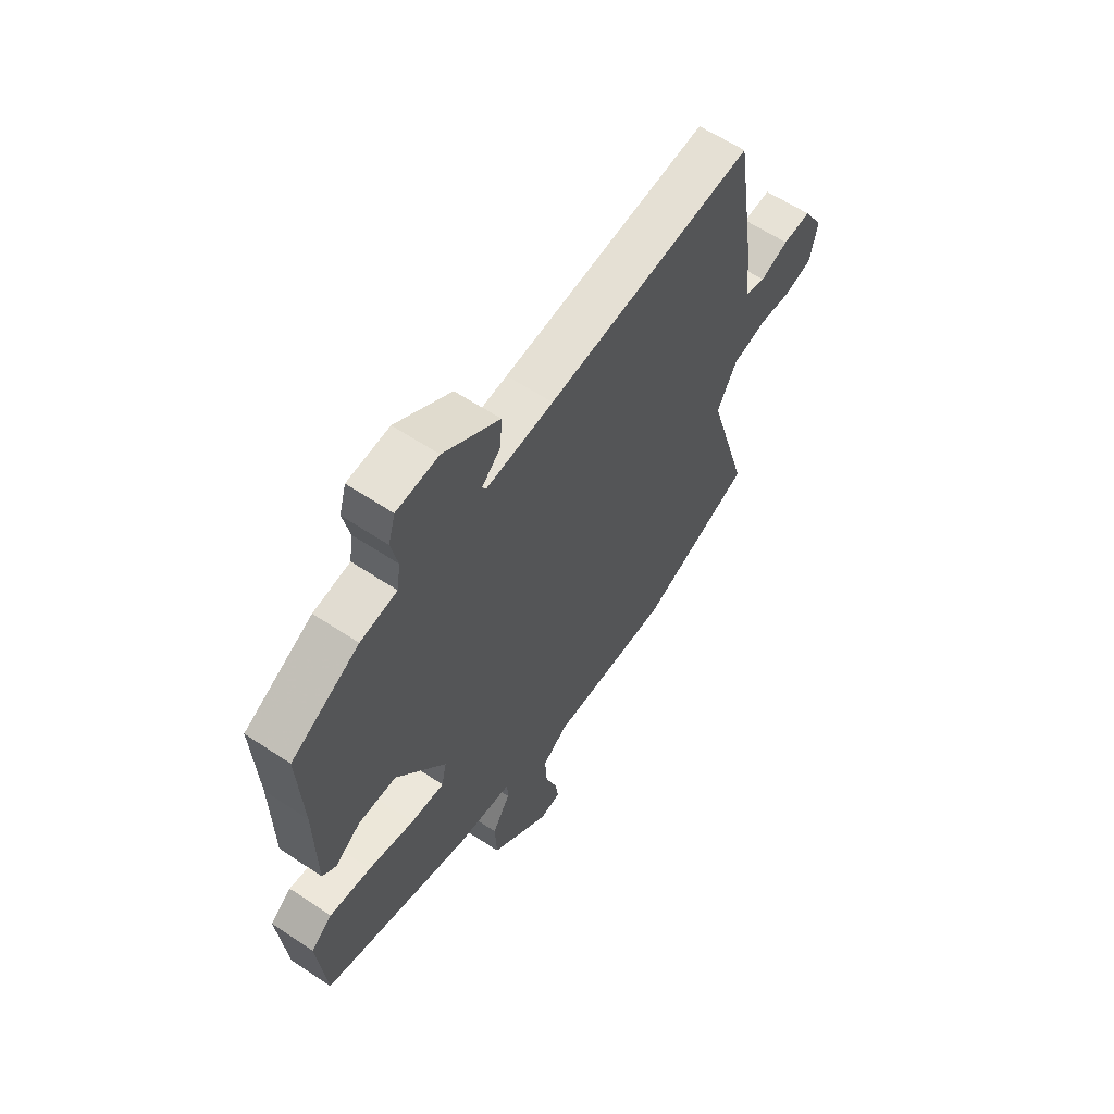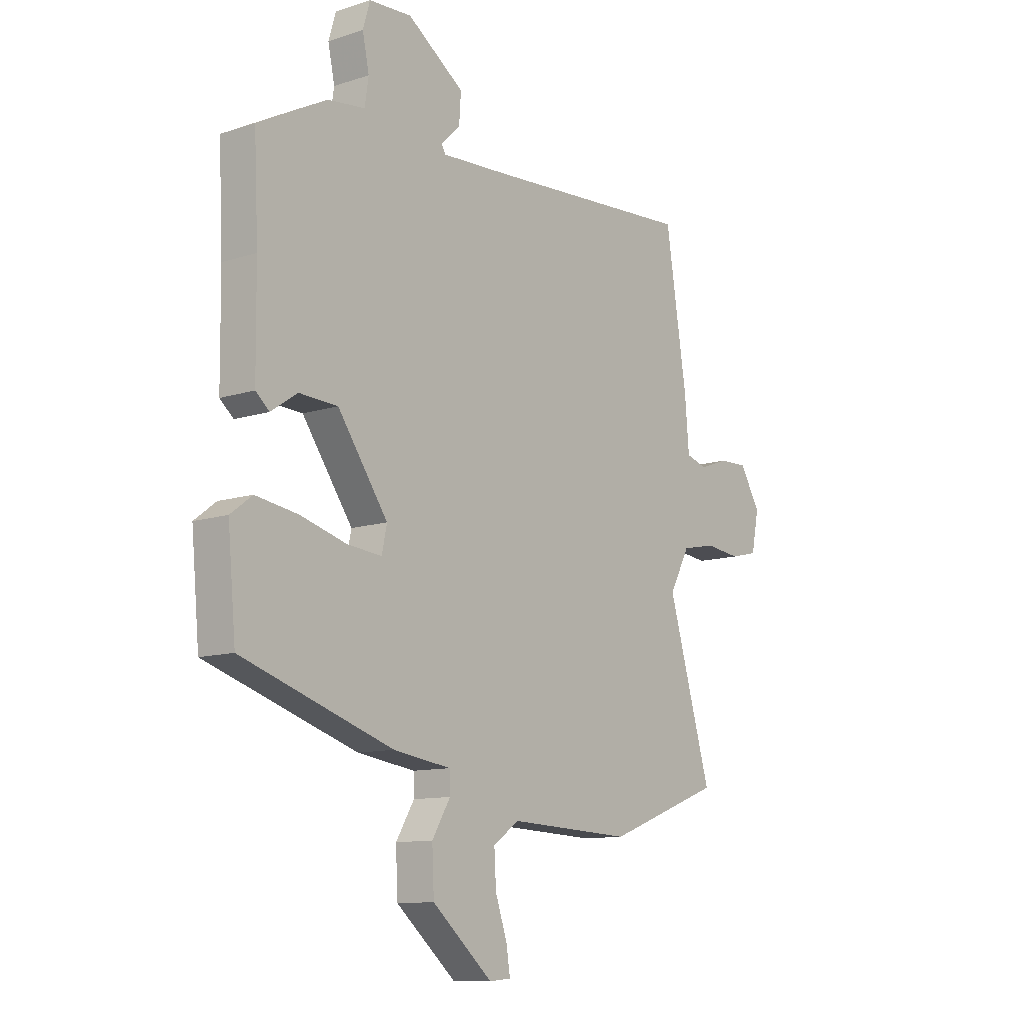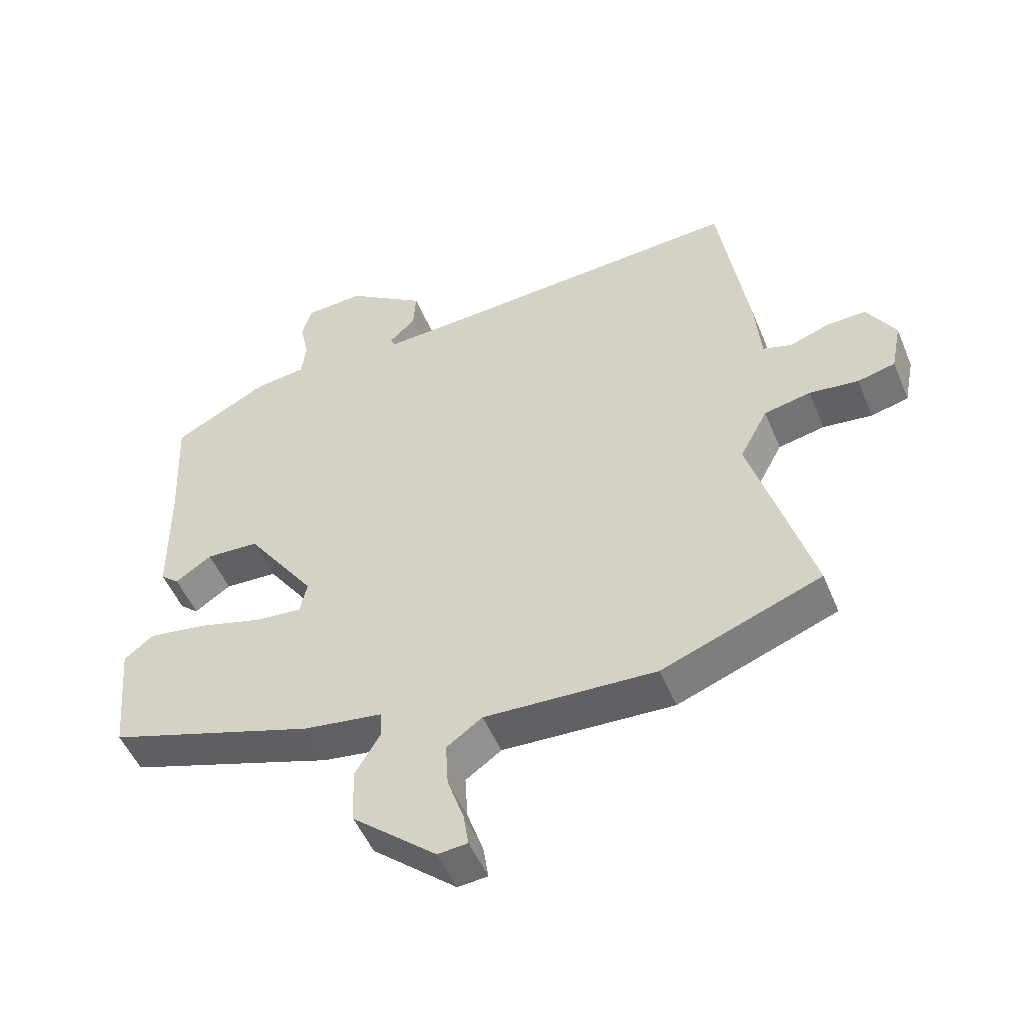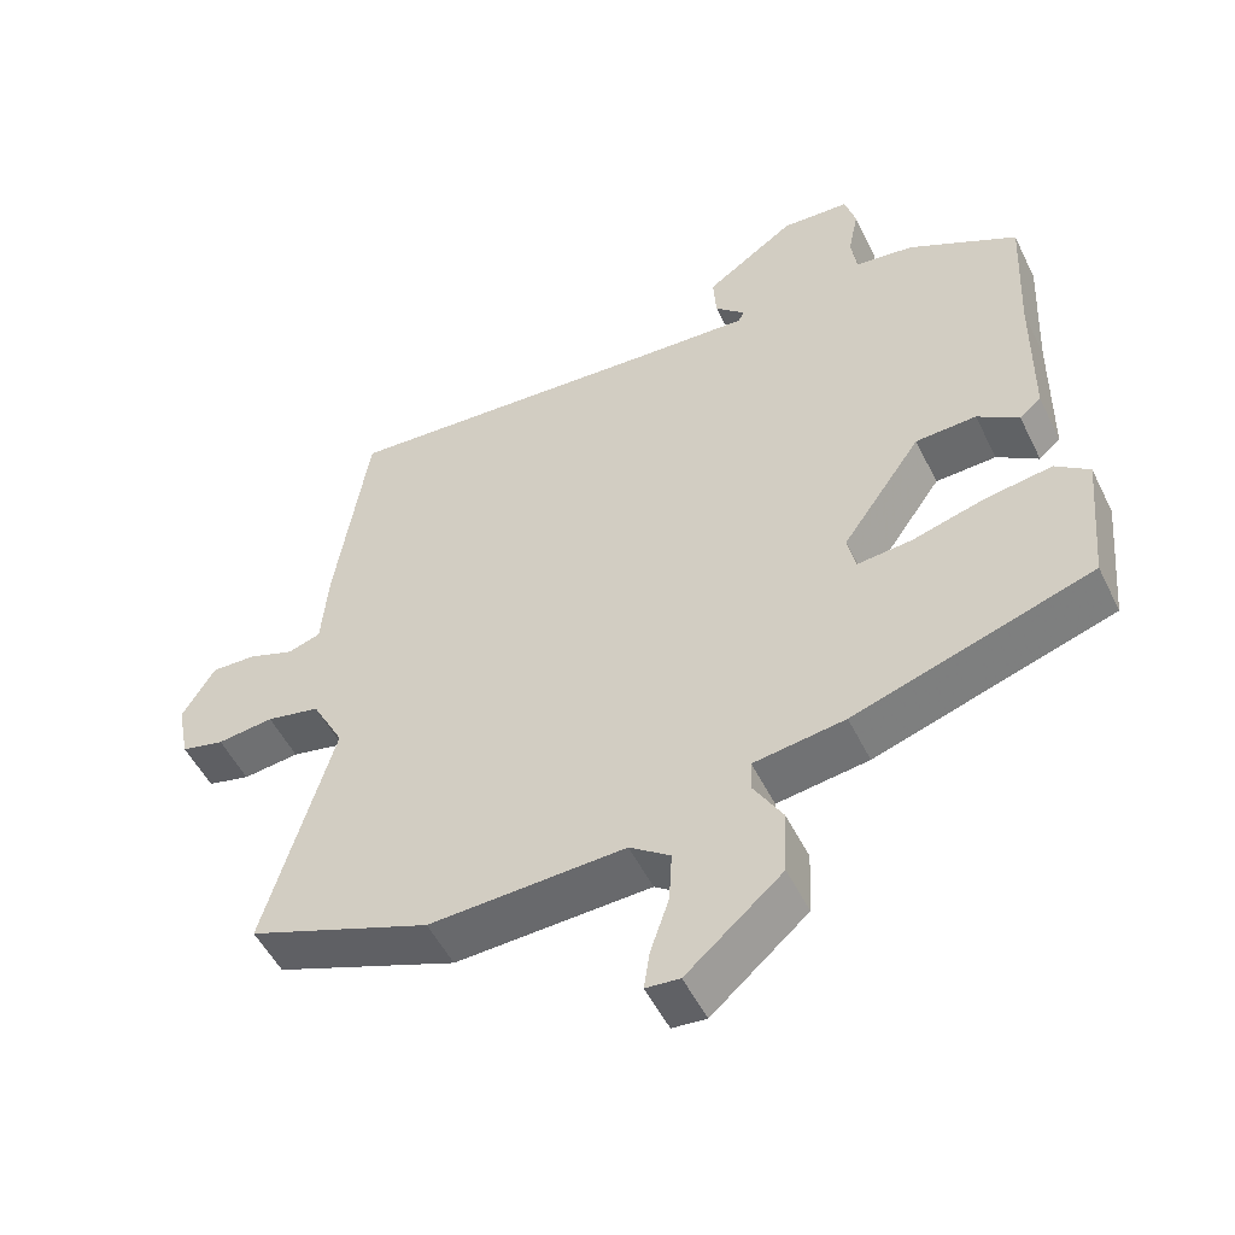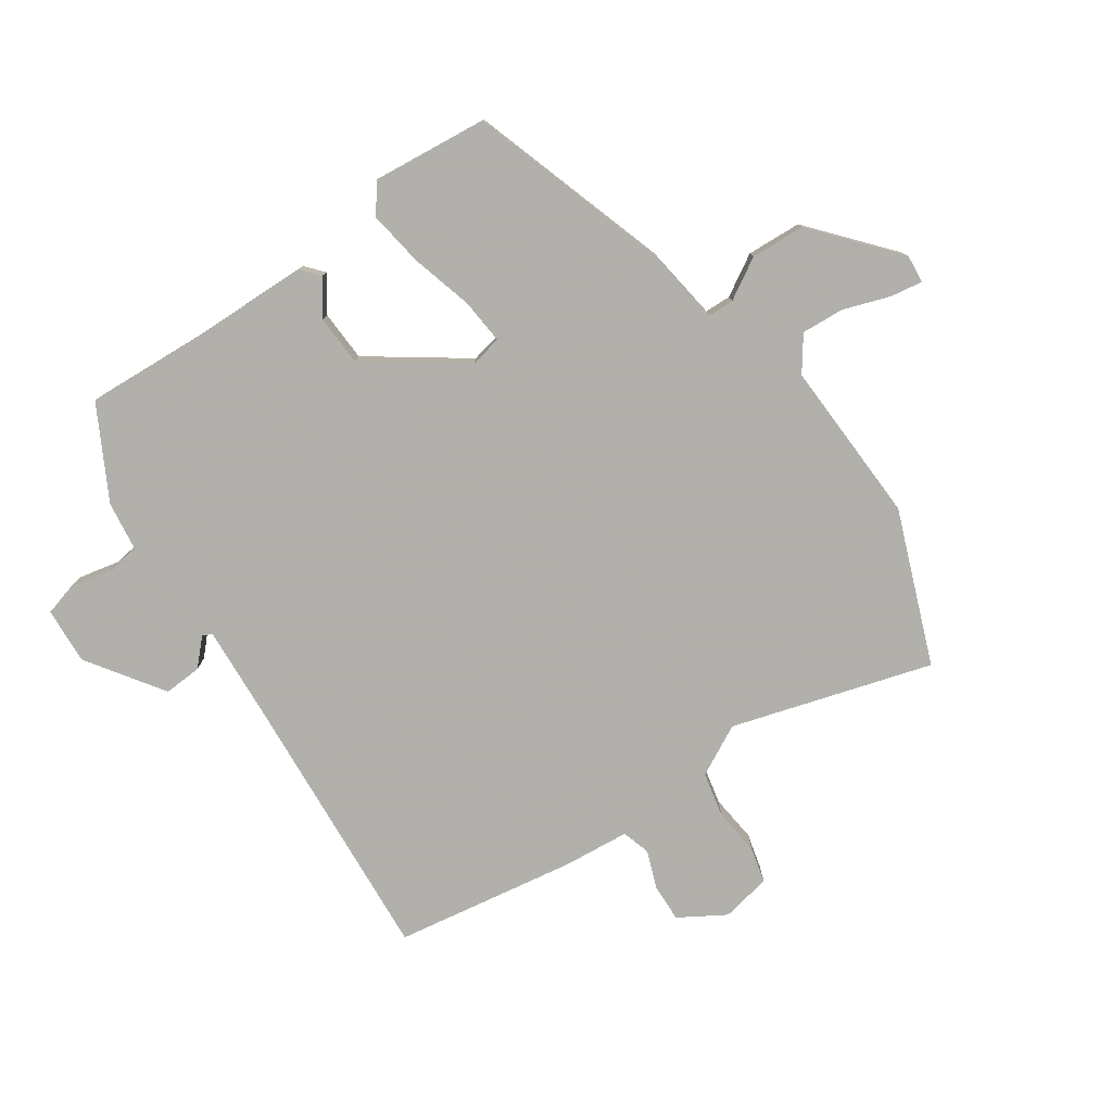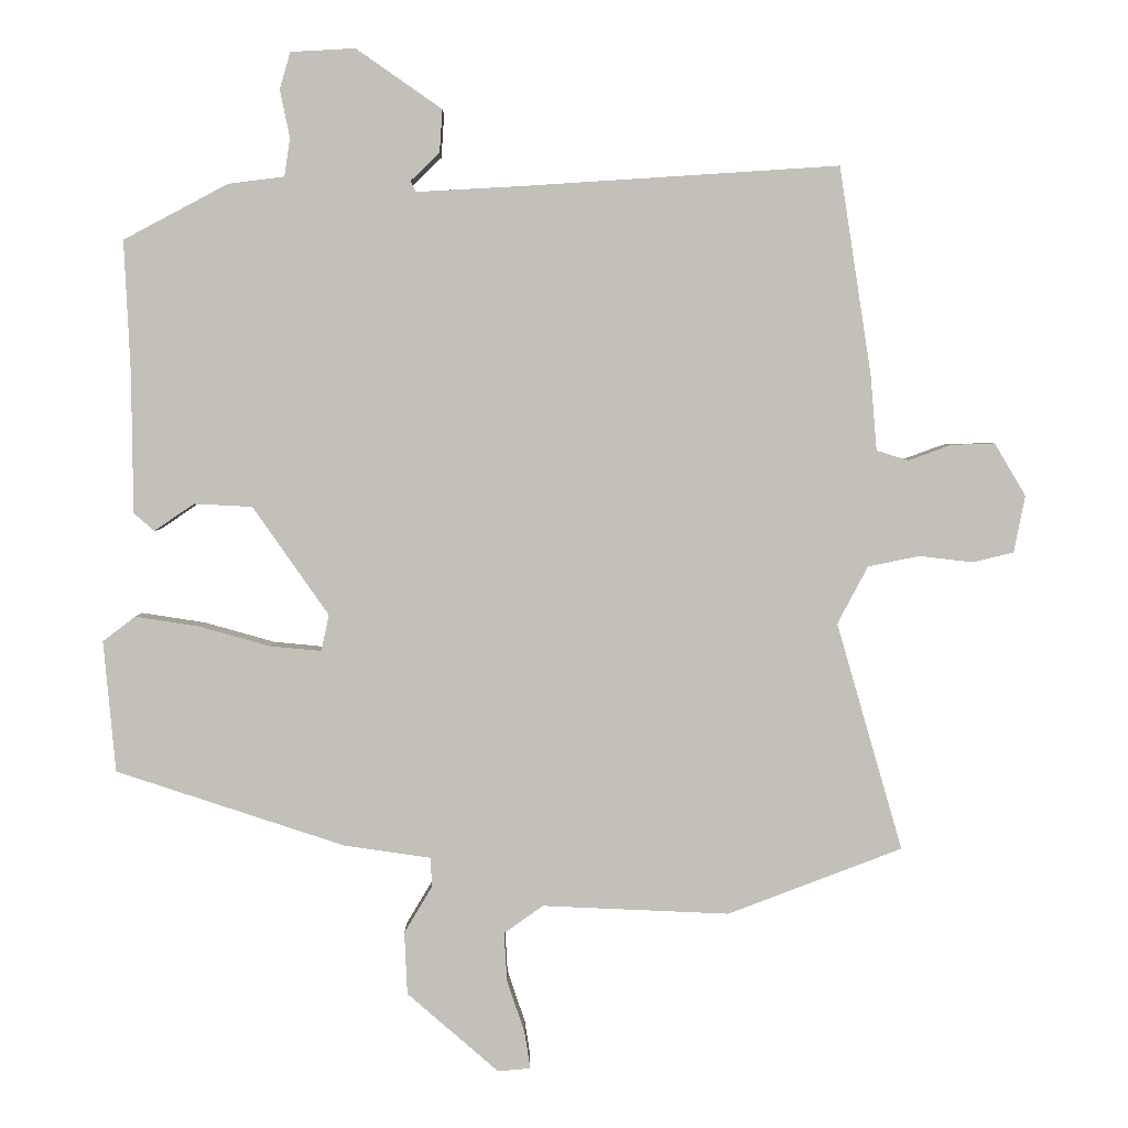
<metadata>
{"format":"obj","ext":"obj","renderer":"f3d","projection":"perspective","resolution":1024,"background":"white","views":[{"elev":61.3,"azim":124.1,"up":"+Z"},{"elev":-11.0,"azim":128.8,"up":"+Z"},{"elev":-51.0,"azim":-157.8,"up":"+Z"},{"elev":-51.5,"azim":25.6,"up":"+Z"},{"elev":-78.4,"azim":124.0,"up":"+Y"},{"elev":3.2,"azim":179.4,"up":"+Z"}]}
</metadata>
<code>
v 0.505 0.07 0.396
v 0.496 0.07 0.209
v 0.494 0.07 0.013
v 0.465 0.07 -0.012
v 0.409 0.07 0.026
v 0.327 0.07 0.022
v 0.22 0.07 -0.131
v 0.231 0.07 -0.182
v 0.304 0.07 -0.175
v 0.403 0.07 -0.147
v 0.493 0.07 -0.133
v 0.539 0.07 -0.168
v 0.522 0.07 -0.353
v 0.2 0.07 -0.459
v 0.077 0.07 -0.477
v 0.076 0.07 -0.519
v 0.115 0.07 -0.584
v 0.111 0.07 -0.672
v -0.018 0.07 -0.784
v -0.064 0.07 -0.78
v -0.056 0.07 -0.728
v -0.031 0.07 -0.654
v -0.027 0.07 -0.585
v -0.082 0.07 -0.546
v -0.346 0.07 -0.558
v -0.592 0.07 -0.465
v -0.499 0.07 -0.144
v -0.542 0.07 -0.063
v -0.614 0.07 -0.048
v -0.69 0.07 -0.057
v -0.748 0.07 -0.043
v -0.764 0.07 0.037
v -0.72 0.07 0.111
v -0.659 0.07 0.109
v -0.598 0.07 0.087
v -0.553 0.07 0.101
v -0.544 0.07 0.208
v -0.499 0.07 0.5
v -0.051 0.07 0.471
v 0.095 0.07 0.463
v 0.103 0.07 0.478
v 0.062 0.07 0.517
v 0.058 0.07 0.578
v 0.179 0.07 0.662
v 0.27 0.07 0.657
v 0.285 0.07 0.605
v 0.271 0.07 0.538
v 0.279 0.07 0.484
v 0.358 0.07 0.474
v 0.505 0 0.396
v 0.496 0 0.209
v 0.494 0 0.013
v 0.465 0 -0.012
v 0.409 0 0.026
v 0.327 0 0.022
v 0.22 0 -0.131
v 0.231 0 -0.182
v 0.304 0 -0.175
v 0.403 0 -0.147
v 0.493 0 -0.133
v 0.539 0 -0.168
v 0.522 0 -0.353
v 0.2 0 -0.459
v 0.077 0 -0.477
v 0.076 0 -0.519
v 0.115 0 -0.584
v 0.111 0 -0.672
v -0.018 0 -0.784
v -0.064 0 -0.78
v -0.056 0 -0.728
v -0.031 0 -0.654
v -0.027 0 -0.585
v -0.082 0 -0.546
v -0.346 0 -0.558
v -0.592 0 -0.465
v -0.499 0 -0.144
v -0.542 0 -0.063
v -0.614 0 -0.048
v -0.69 0 -0.057
v -0.748 0 -0.043
v -0.764 0 0.037
v -0.72 0 0.111
v -0.659 0 0.109
v -0.598 0 0.087
v -0.553 0 0.101
v -0.544 0 0.208
v -0.499 0 0.5
v -0.051 0 0.471
v 0.095 0 0.463
v 0.103 0 0.478
v 0.062 0 0.517
v 0.058 0 0.578
v 0.179 0 0.662
v 0.27 0 0.657
v 0.285 0 0.605
v 0.271 0 0.538
v 0.279 0 0.484
v 0.358 0 0.474
f 48 49 1 2
f 45 46 47
f 44 45 47
f 43 44 47
f 42 43 47
f 41 42 47
f 40 41 47 48
f 36 37 38 39
f 36 39 40
f 33 34 35
f 32 33 35
f 31 32 35
f 30 31 35
f 29 30 35
f 28 29 35 36
f 40 48 2
f 36 40 2
f 28 36 2
f 27 28 2
f 20 21 22
f 19 20 22
f 18 19 22
f 17 18 22
f 16 17 22
f 15 16 22 23
f 13 14 15
f 12 13 15
f 11 12 15
f 10 11 15
f 9 10 15
f 15 23 24
f 9 15 24
f 8 9 24
f 2 3 4 5
f 2 5 6
f 27 2 6
f 25 26 27
f 24 25 27
f 8 24 27
f 7 8 27
f 6 7 27
f 51 50 98 97
f 96 95 94
f 96 94 93
f 96 93 92
f 96 92 91
f 96 91 90
f 97 96 90 89
f 88 87 86 85
f 89 88 85
f 84 83 82
f 84 82 81
f 84 81 80
f 84 80 79
f 84 79 78
f 85 84 78 77
f 51 97 89
f 51 89 85
f 51 85 77
f 51 77 76
f 71 70 69
f 71 69 68
f 71 68 67
f 71 67 66
f 71 66 65
f 72 71 65 64
f 64 63 62
f 64 62 61
f 64 61 60
f 64 60 59
f 64 59 58
f 73 72 64
f 73 64 58
f 73 58 57
f 54 53 52 51
f 55 54 51
f 55 51 76
f 76 75 74
f 76 74 73
f 76 73 57
f 76 57 56
f 76 56 55
f 1 50 51 2
f 2 51 52 3
f 3 52 53 4
f 4 53 54 5
f 5 54 55 6
f 6 55 56 7
f 7 56 57 8
f 8 57 58 9
f 9 58 59 10
f 10 59 60 11
f 11 60 61 12
f 12 61 62 13
f 13 62 63 14
f 14 63 64 15
f 15 64 65 16
f 16 65 66 17
f 17 66 67 18
f 18 67 68 19
f 19 68 69 20
f 20 69 70 21
f 21 70 71 22
f 22 71 72 23
f 23 72 73 24
f 24 73 74 25
f 25 74 75 26
f 26 75 76 27
f 27 76 77 28
f 28 77 78 29
f 29 78 79 30
f 30 79 80 31
f 31 80 81 32
f 32 81 82 33
f 33 82 83 34
f 34 83 84 35
f 35 84 85 36
f 36 85 86 37
f 37 86 87 38
f 38 87 88 39
f 39 88 89 40
f 40 89 90 41
f 41 90 91 42
f 42 91 92 43
f 43 92 93 44
f 44 93 94 45
f 45 94 95 46
f 46 95 96 47
f 47 96 97 48
f 48 97 98 49
f 49 98 50 1

</code>
